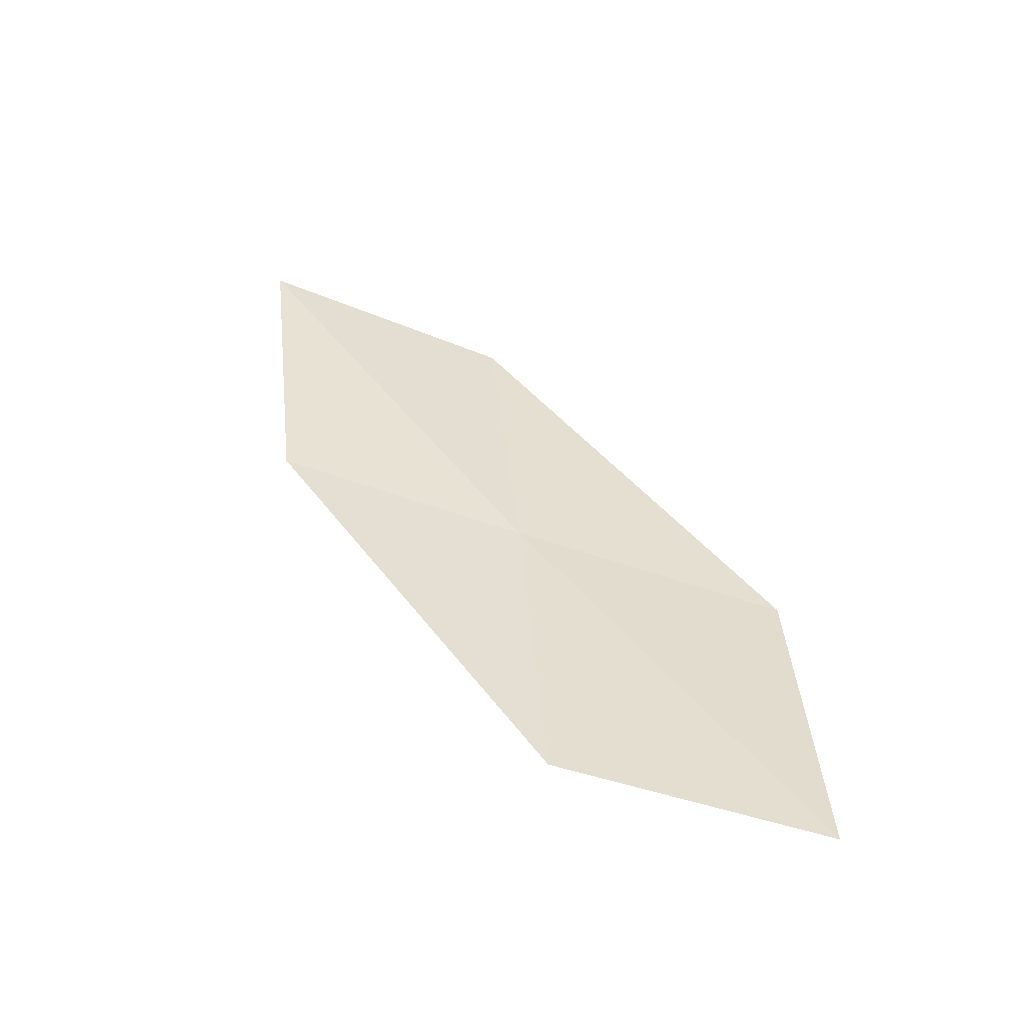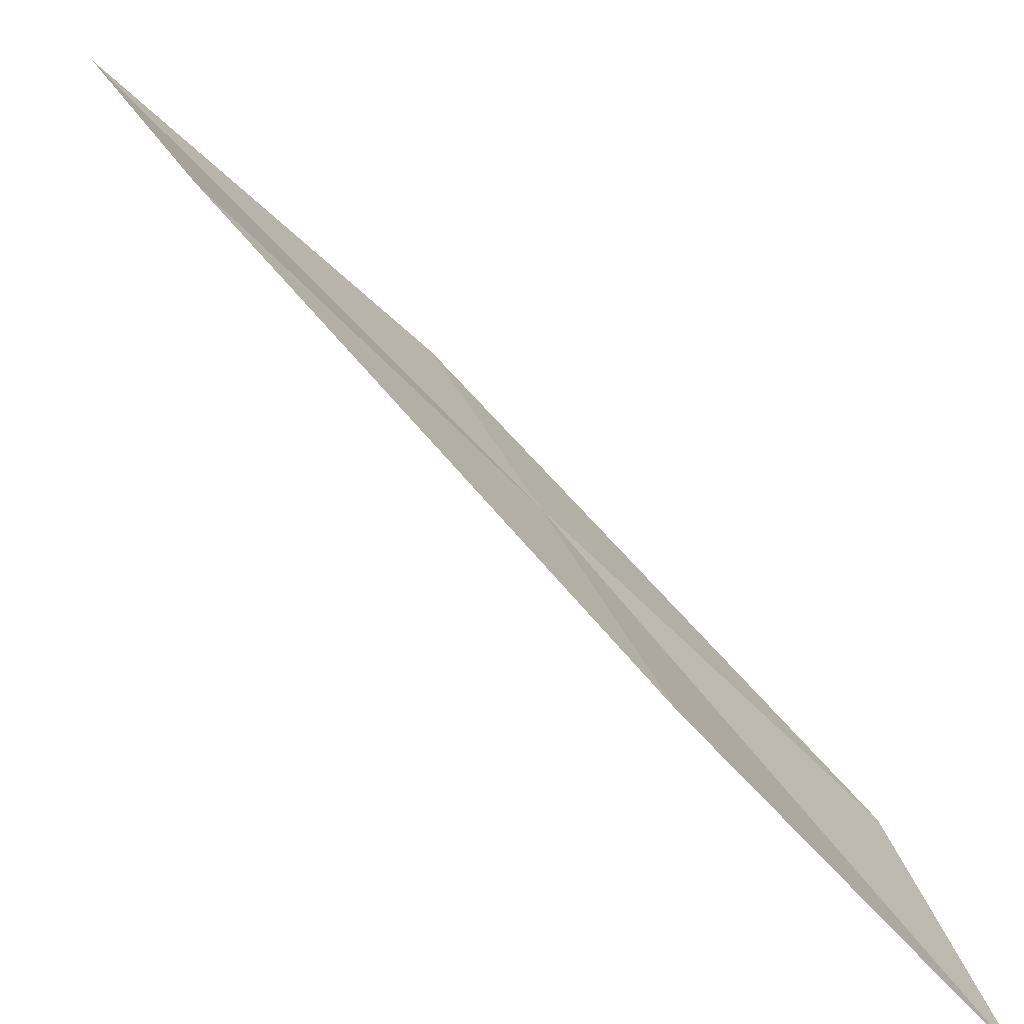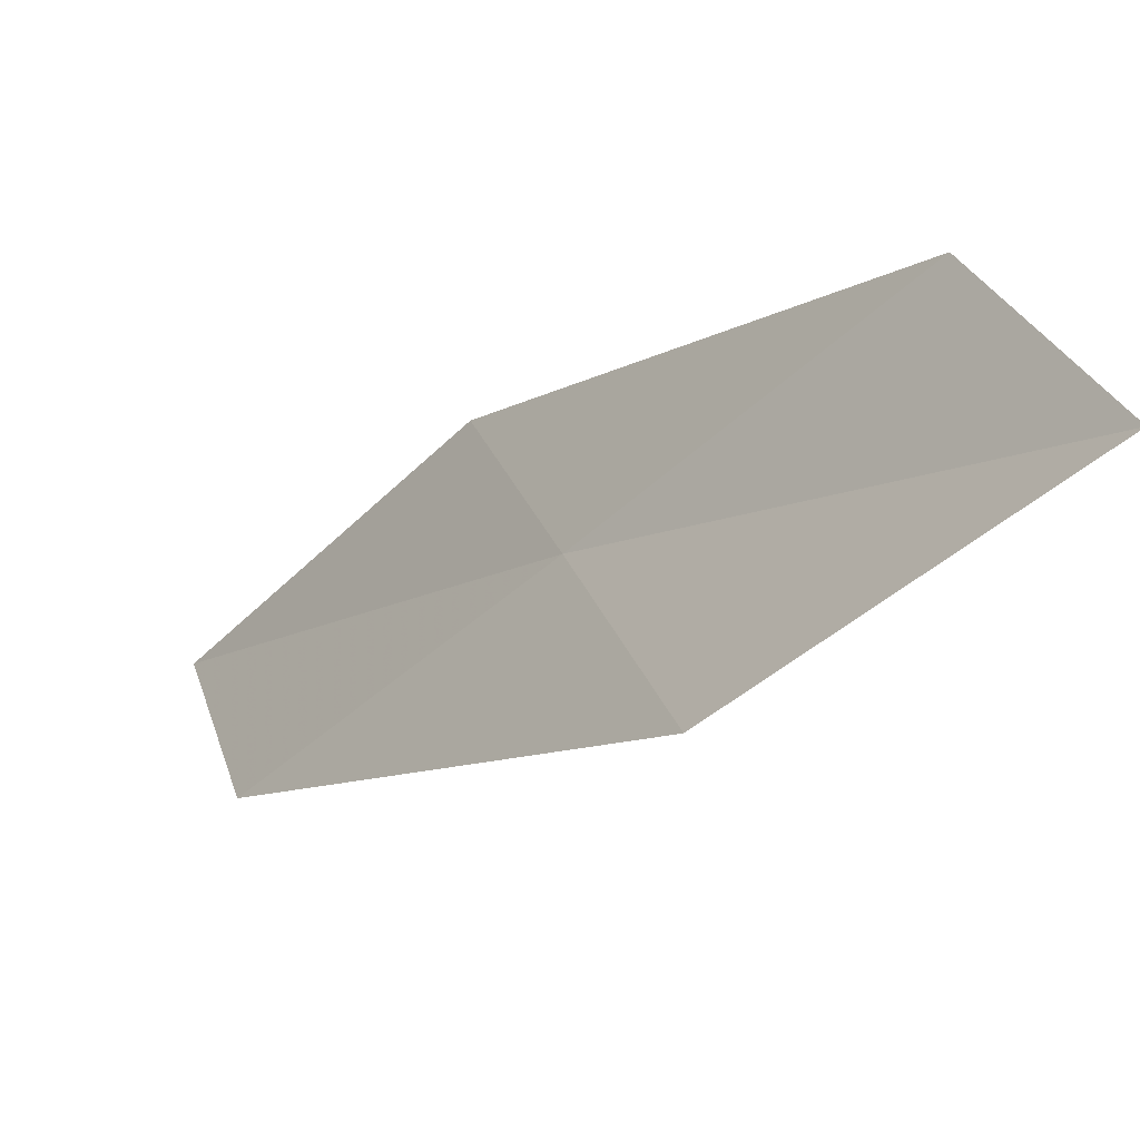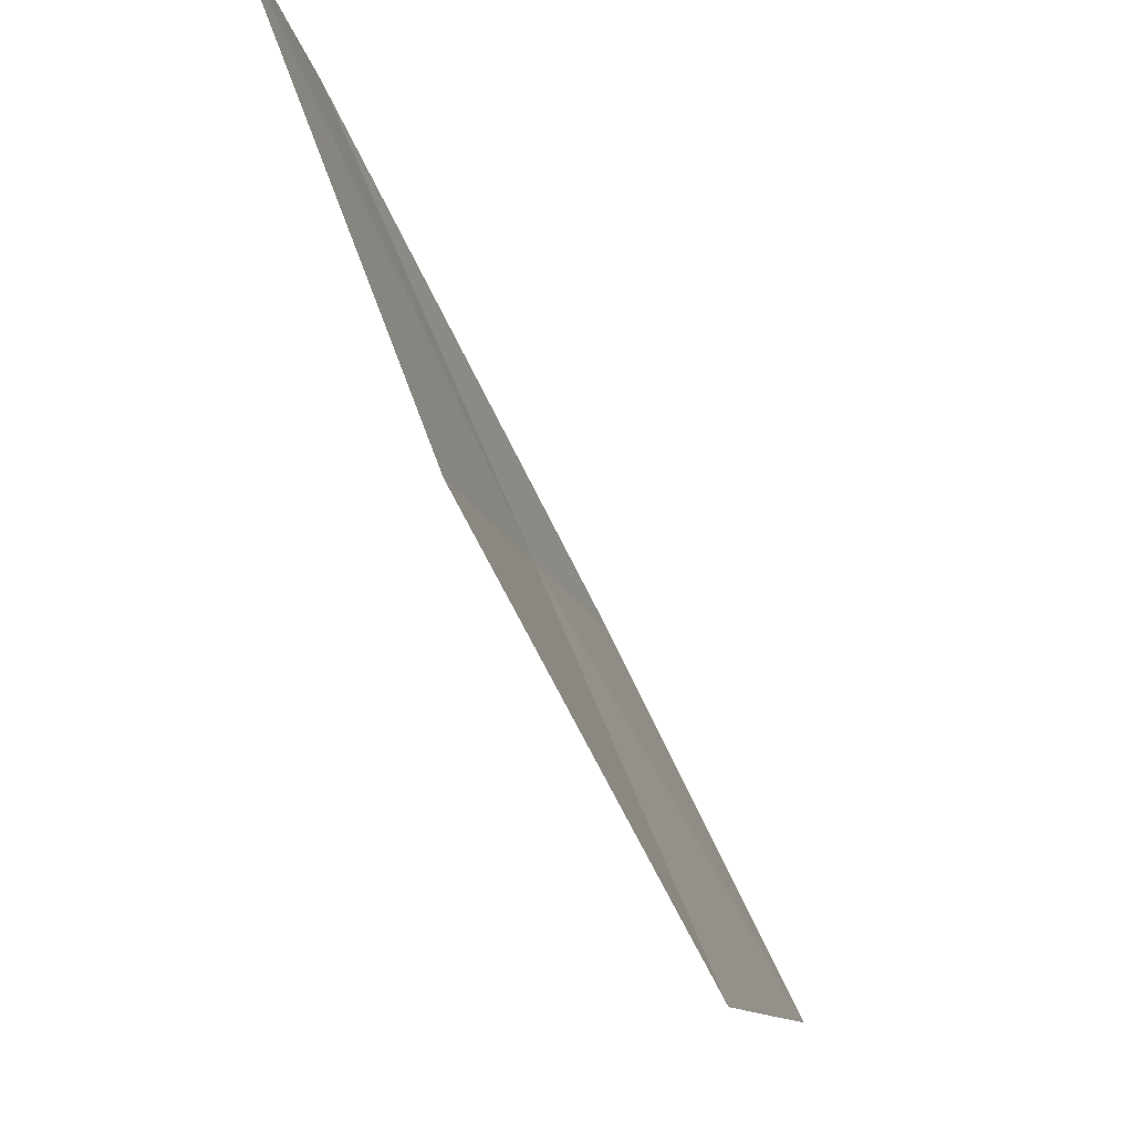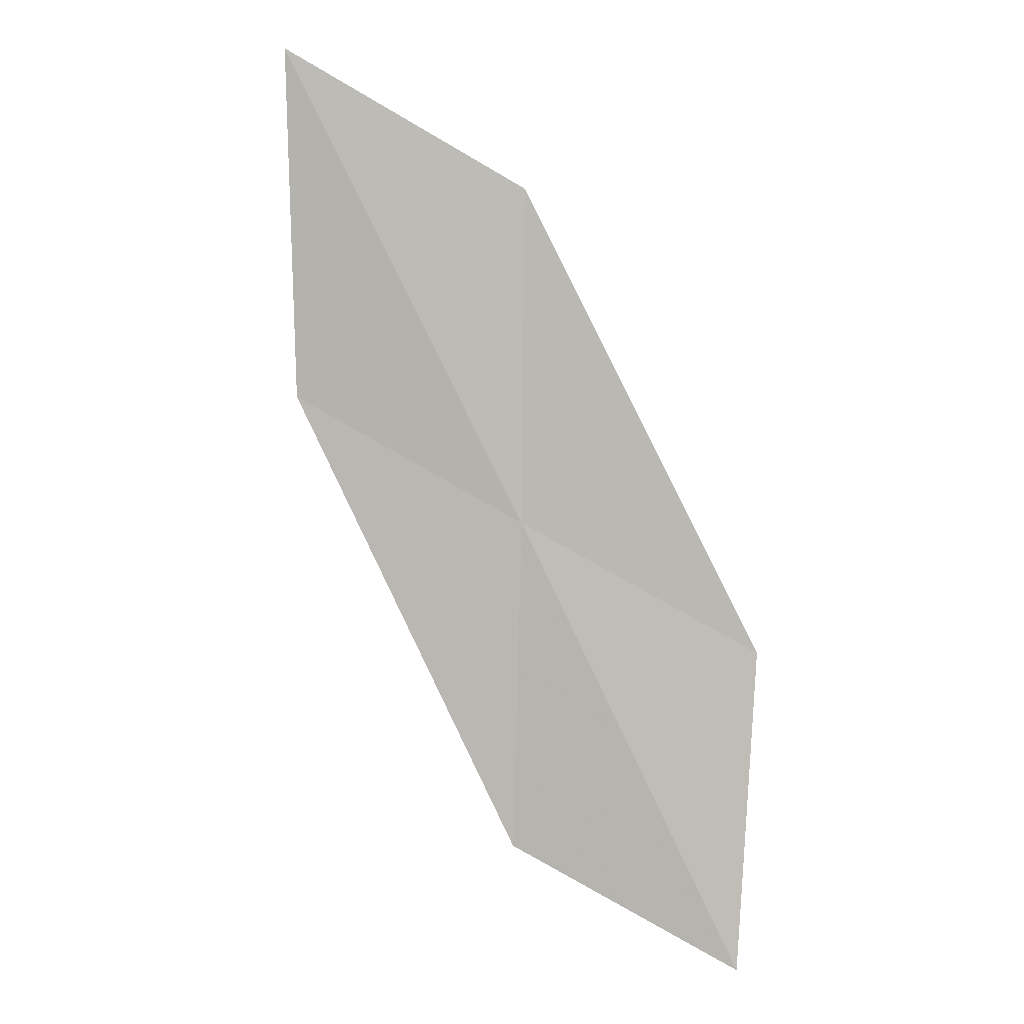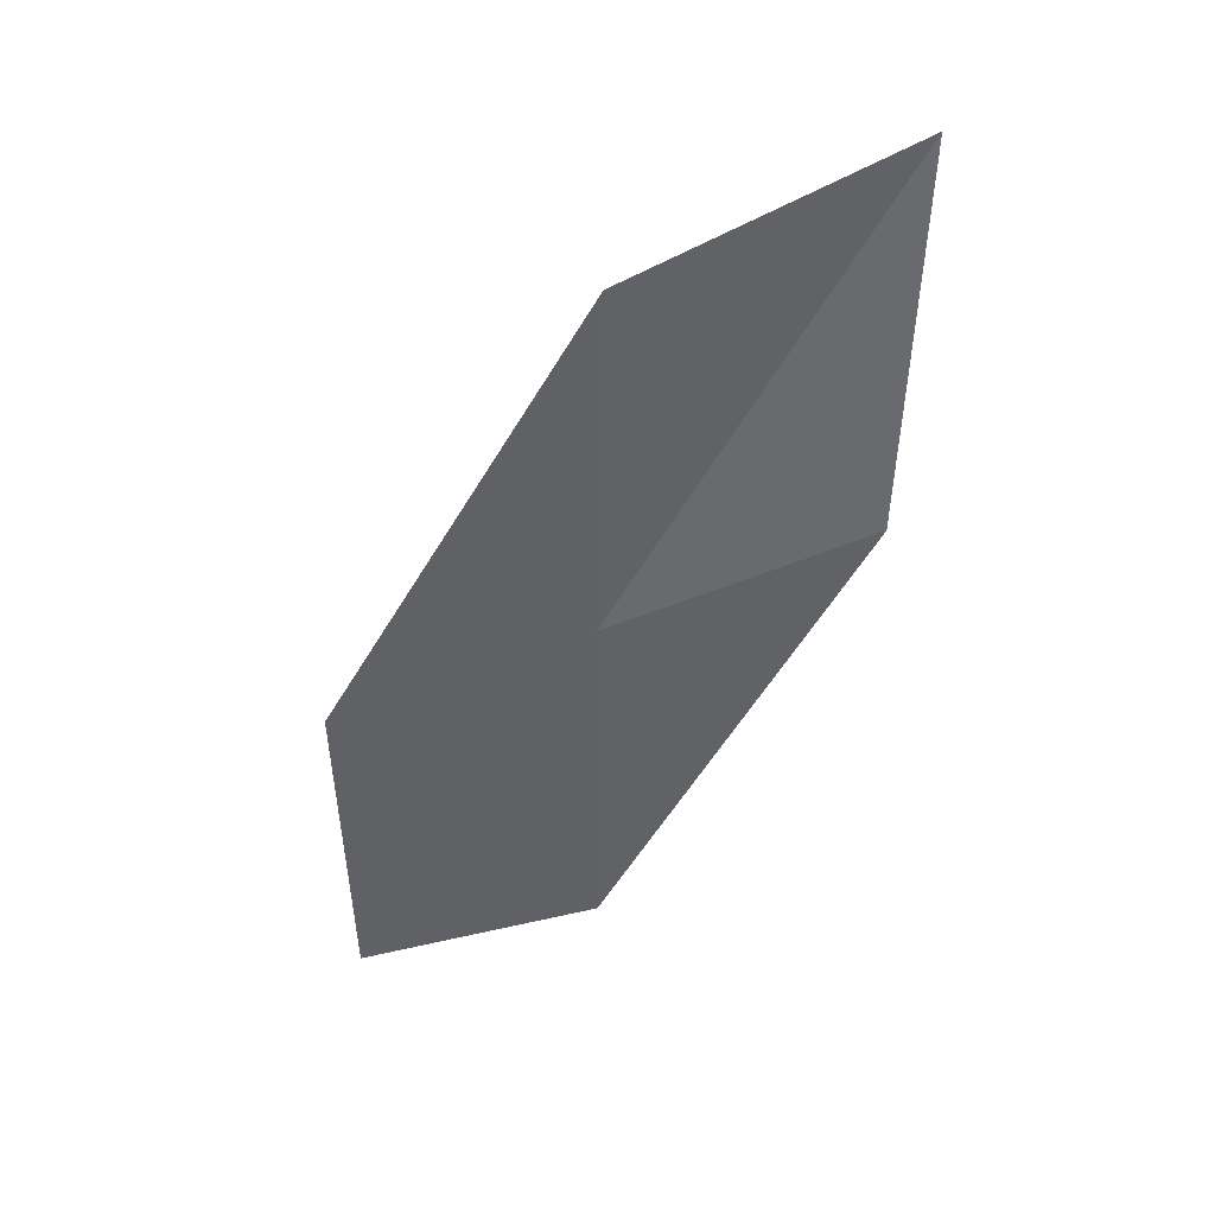
<metadata>
{"format":"obj","ext":"obj","renderer":"f3d","projection":"perspective","resolution":1024,"background":"white","views":[{"elev":-28.2,"azim":-92.3,"up":"+Z"},{"elev":-76.0,"azim":72.4,"up":"+Y"},{"elev":-48.5,"azim":163.3,"up":"+Y"},{"elev":-78.7,"azim":-131.5,"up":"+Y"},{"elev":31.3,"azim":-79.3,"up":"+Z"},{"elev":13.2,"azim":97.2,"up":"+Z"}]}
</metadata>
<code>
v 21.24 17.1 10.96
v 20.64 17.02 9.707
v 20.43 16.02 9.364
v 21.07 16.07 10.55
v 21.84 17.2 12.22
v 21.4 18.1 11.38
v 21.96 18.24 12.72
f 1 2 3
f 1 3 4
f 1 4 5
f 1 6 2
f 1 7 6
f 1 5 7

</code>
